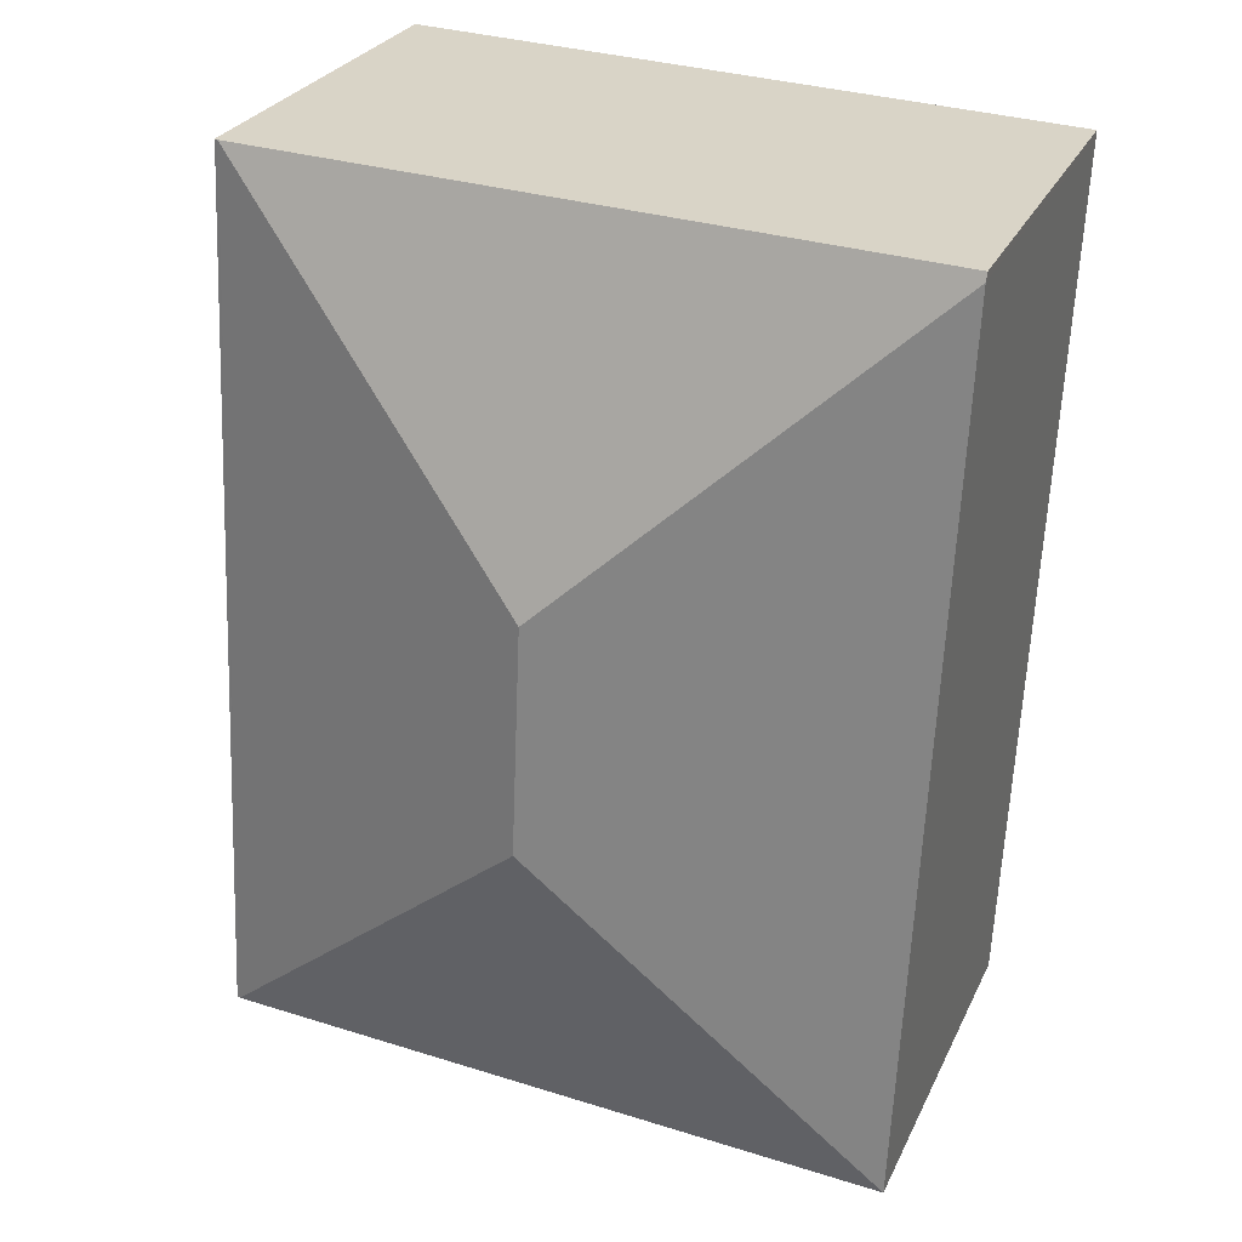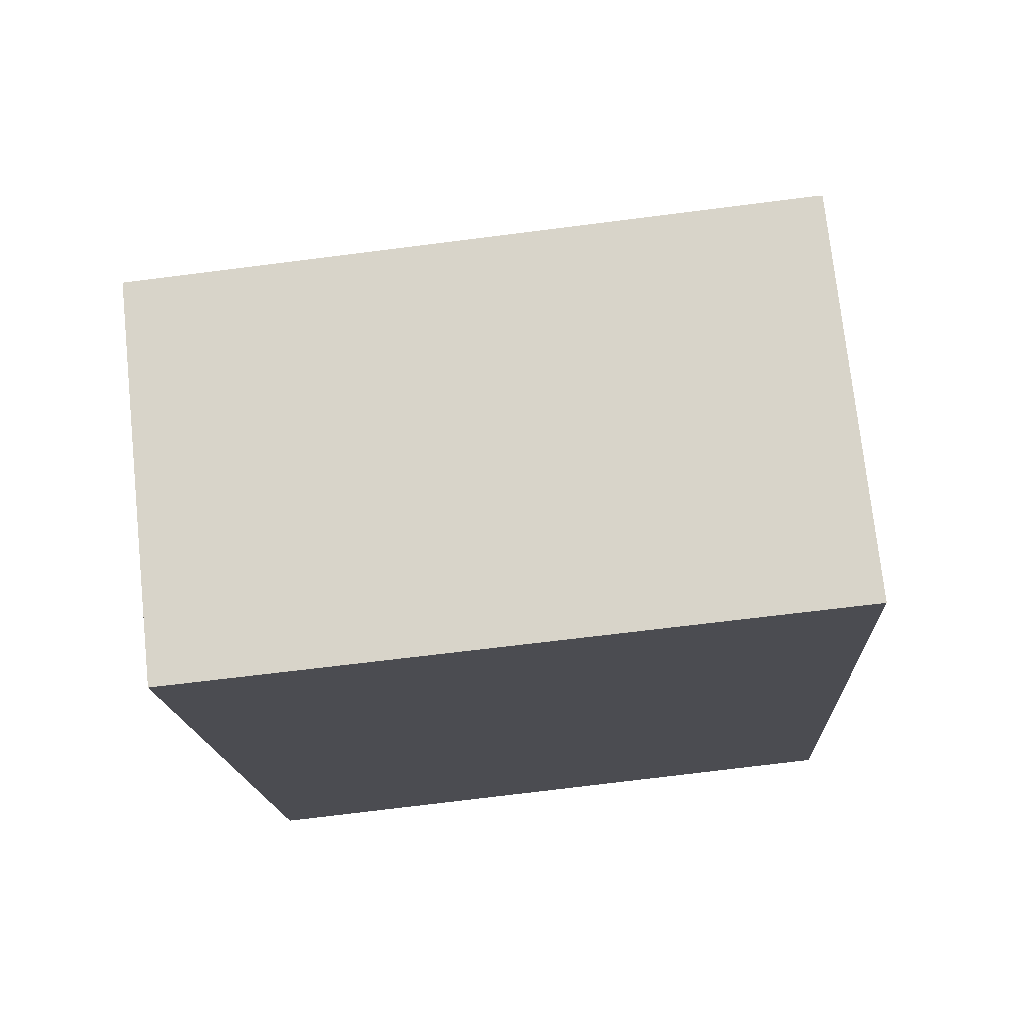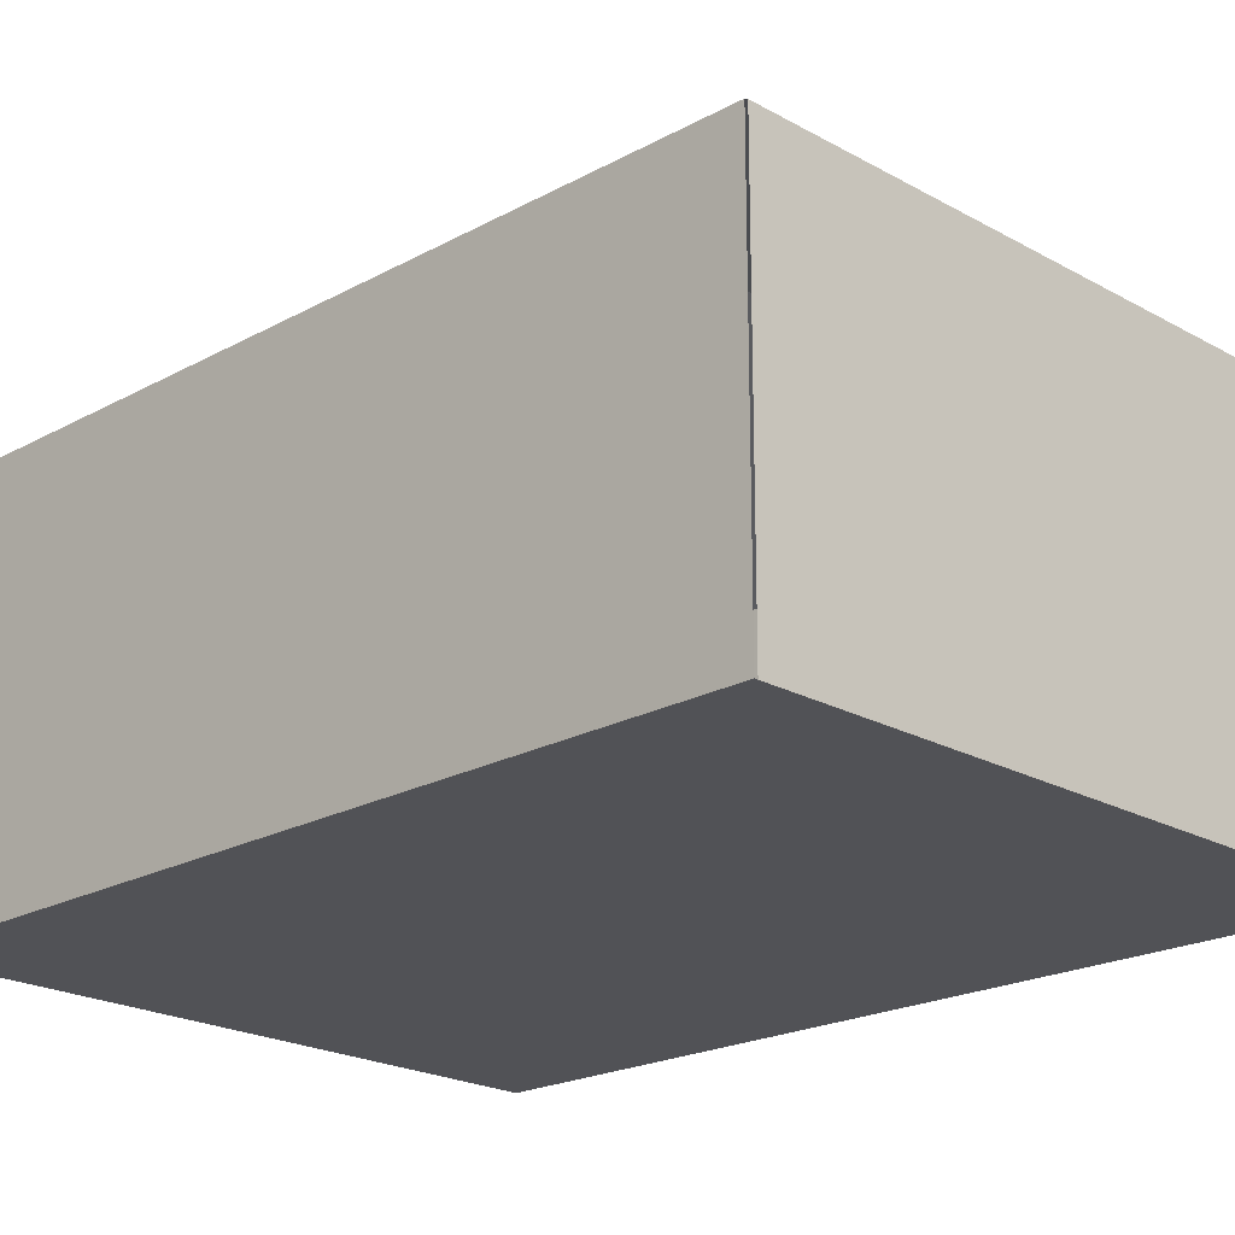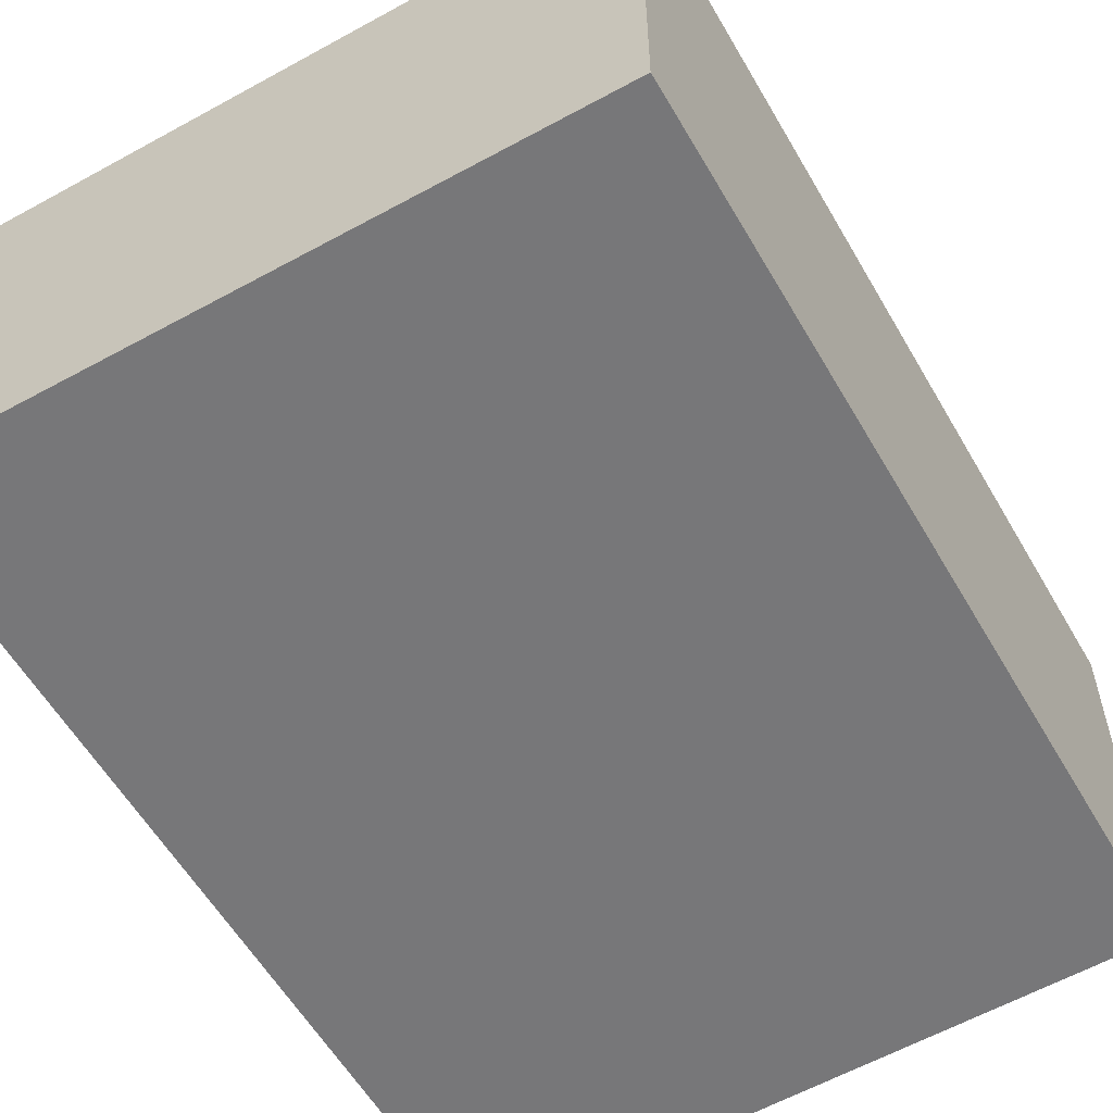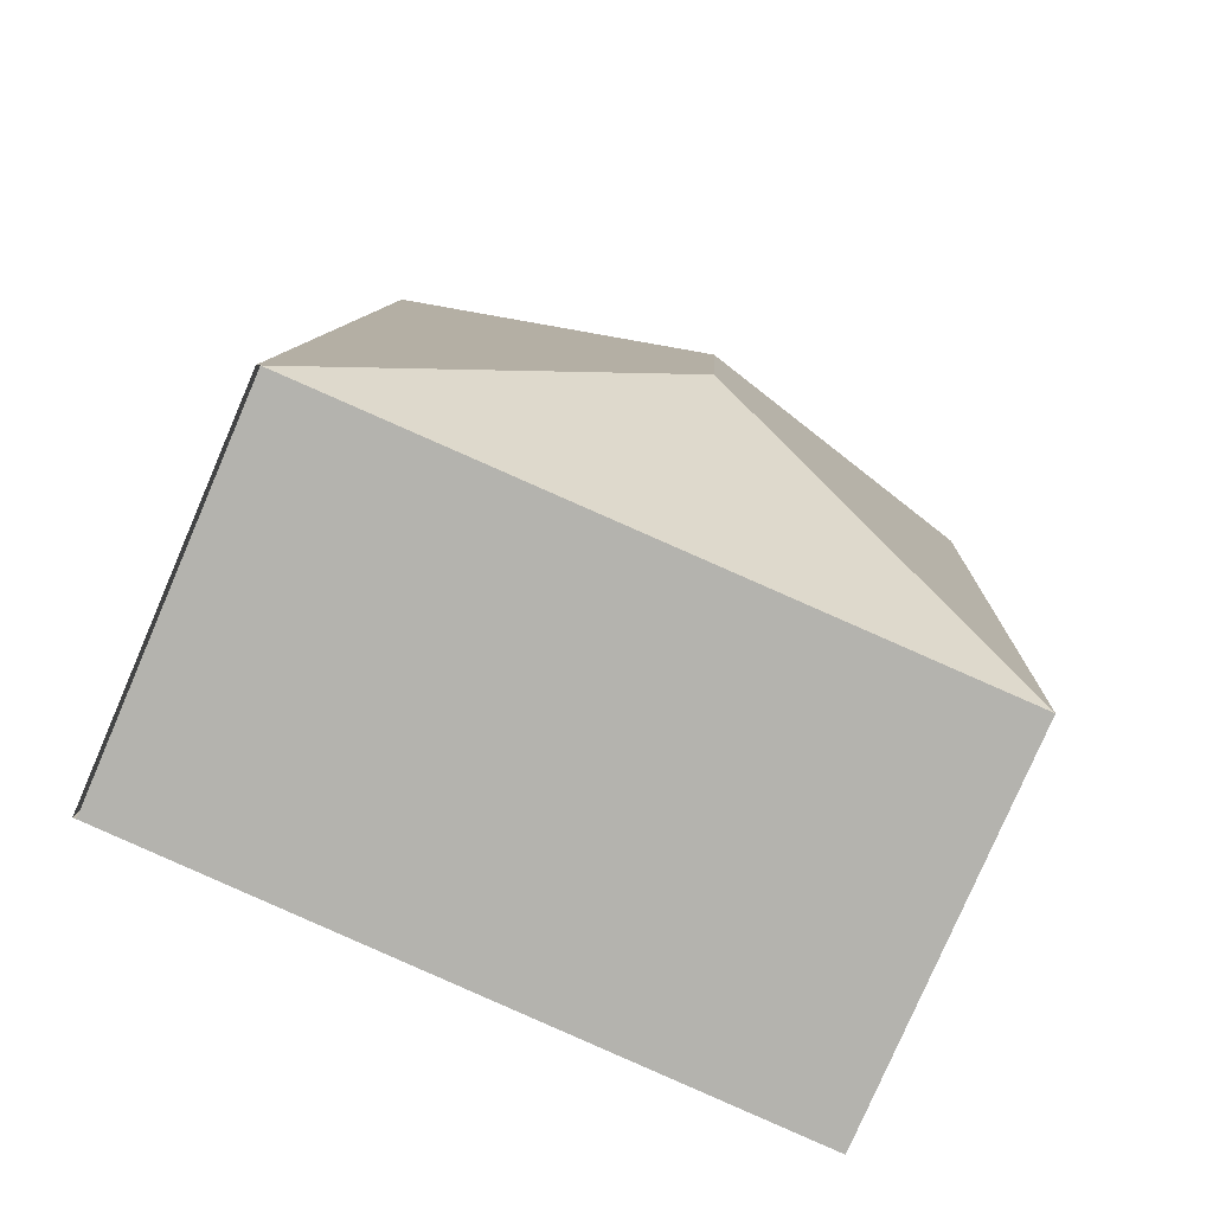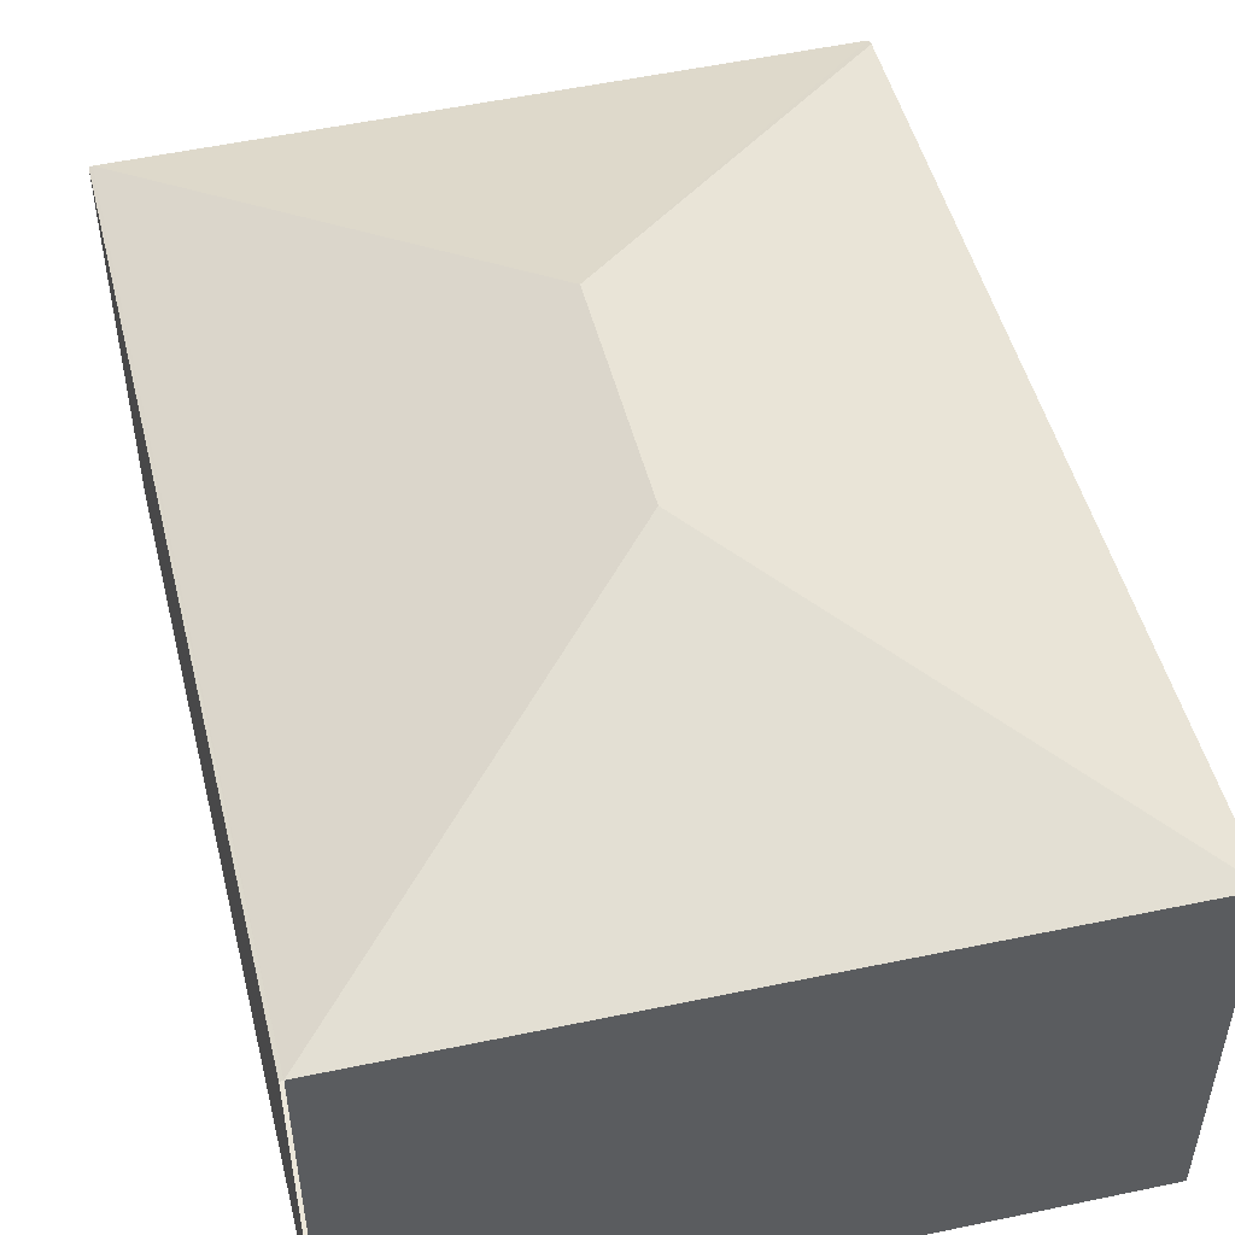
<metadata>
{"format":"obj","ext":"obj","renderer":"f3d","projection":"perspective","resolution":1024,"background":"white","views":[{"elev":27.4,"azim":-158.8,"up":"+Z"},{"elev":74.2,"azim":-6.1,"up":"+Z"},{"elev":-21.3,"azim":131.3,"up":"+Y"},{"elev":-57.2,"azim":26.9,"up":"+Y"},{"elev":-79.0,"azim":156.7,"up":"+Z"},{"elev":50.5,"azim":163.1,"up":"+Y"}]}
</metadata>
<code>
v  4.221 2.351 -5.106
v  3.967 2.358 0.188
v  4.241 2.345 -5.105
v  3.947 2.365 0.187
v  2.141 2.992 -3.252
v  0.236 2.351 -5.388
v  2.082 2.992 -1.904
v  0.002 2.351 -0.049
v  0 2.335 1.43e-16
v  0.236 3.299e-16 -5.388
v  0.002 3e-18 -0.049
v  0 0 0
v  3.947 -1.145e-17 0.187
v  3.967 -1.151e-17 0.188
v  4.241 3.126e-16 -5.105
v  4.221 3.127e-16 -5.106
g defaultobject
f 1 2 3
f 4 2 1
f 5 1 6
f 5 4 1
f 4 5 7
f 7 6 8
f 6 7 5
f 9 7 8
f 7 9 4
f 10 8 6
f 8 10 11
f 8 11 9
f 9 11 12
f 12 4 9
f 4 12 13
f 4 13 2
f 2 13 14
f 14 3 2
f 3 14 15
f 16 6 1
f 6 16 10
f 11 13 12
f 13 11 10
f 13 10 14
f 14 10 16
f 14 16 15

</code>
